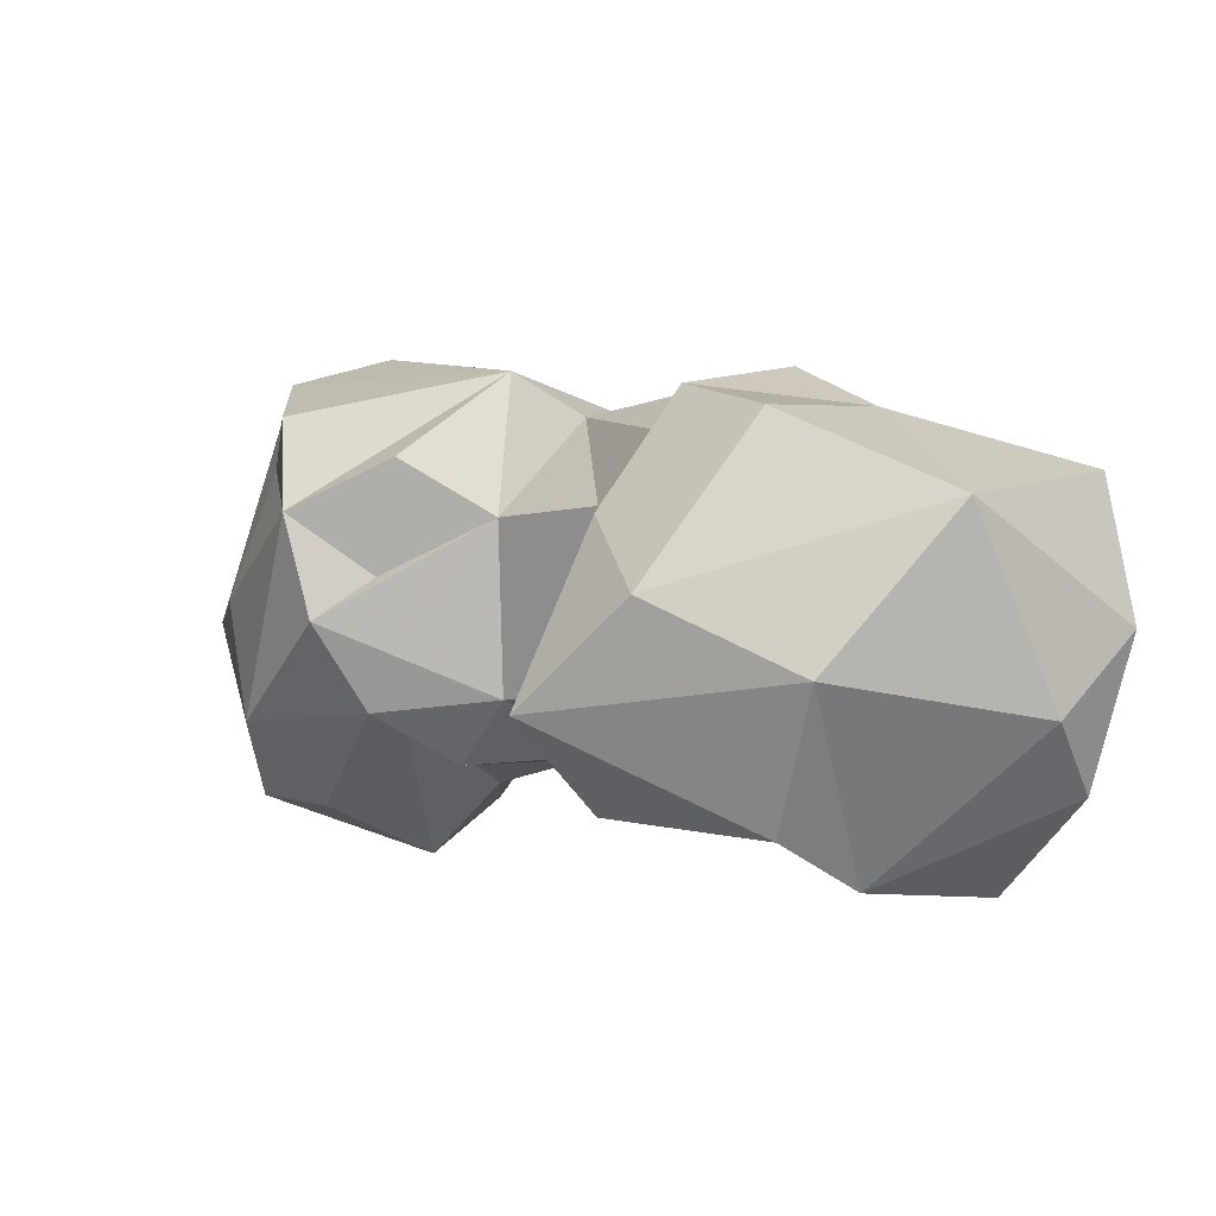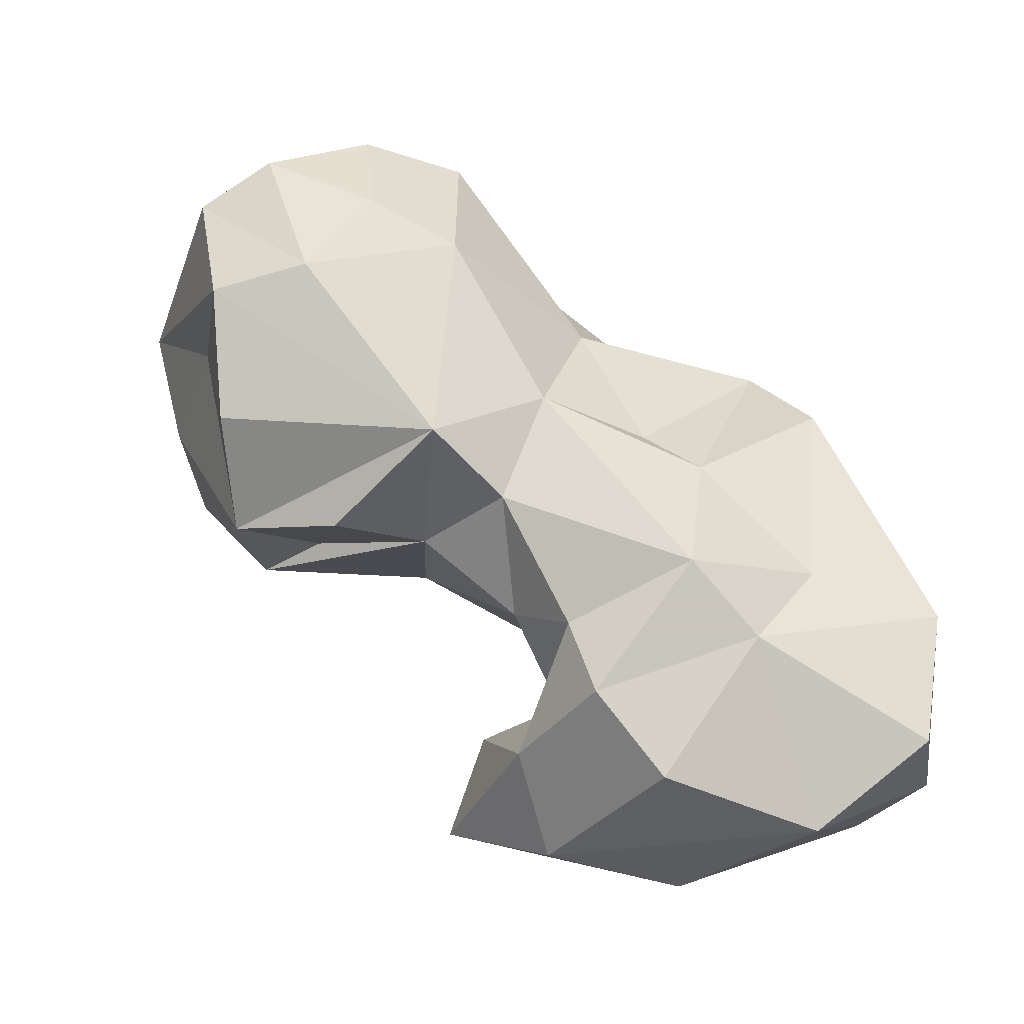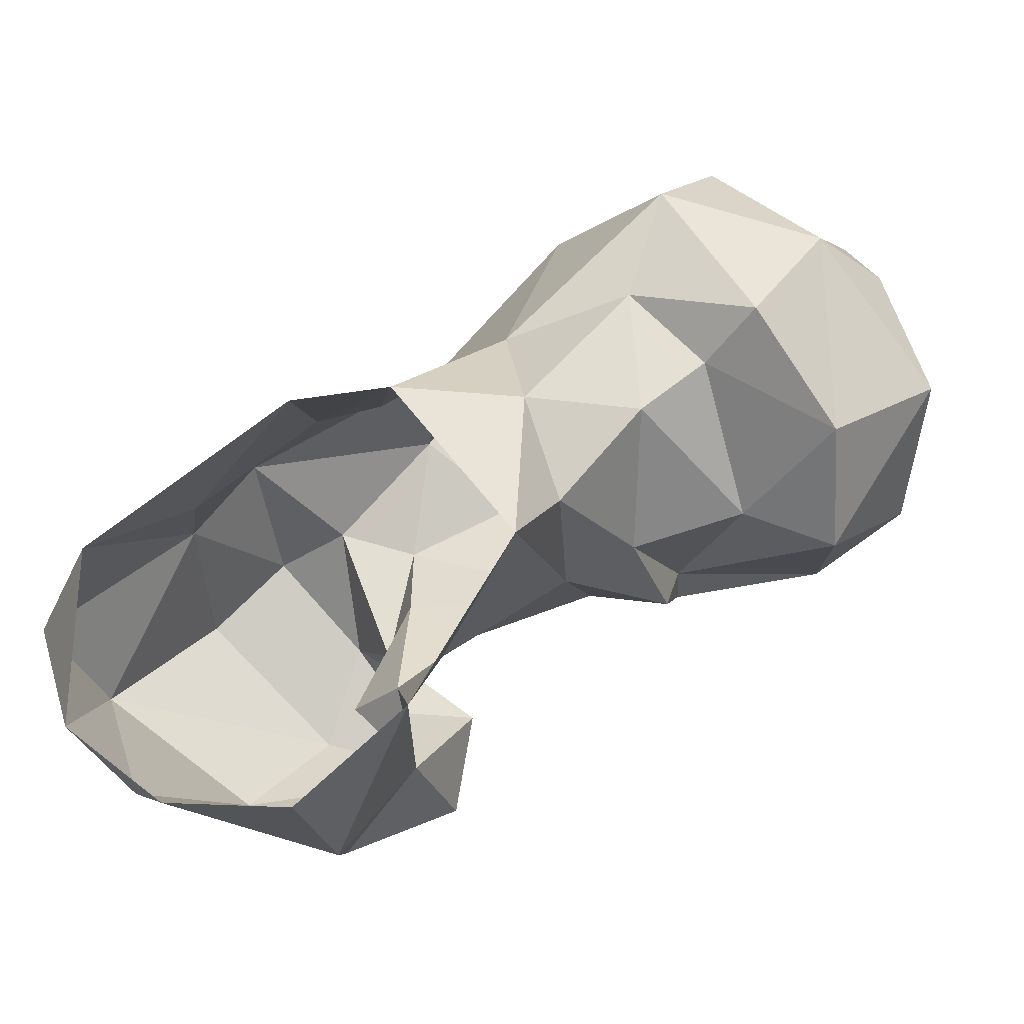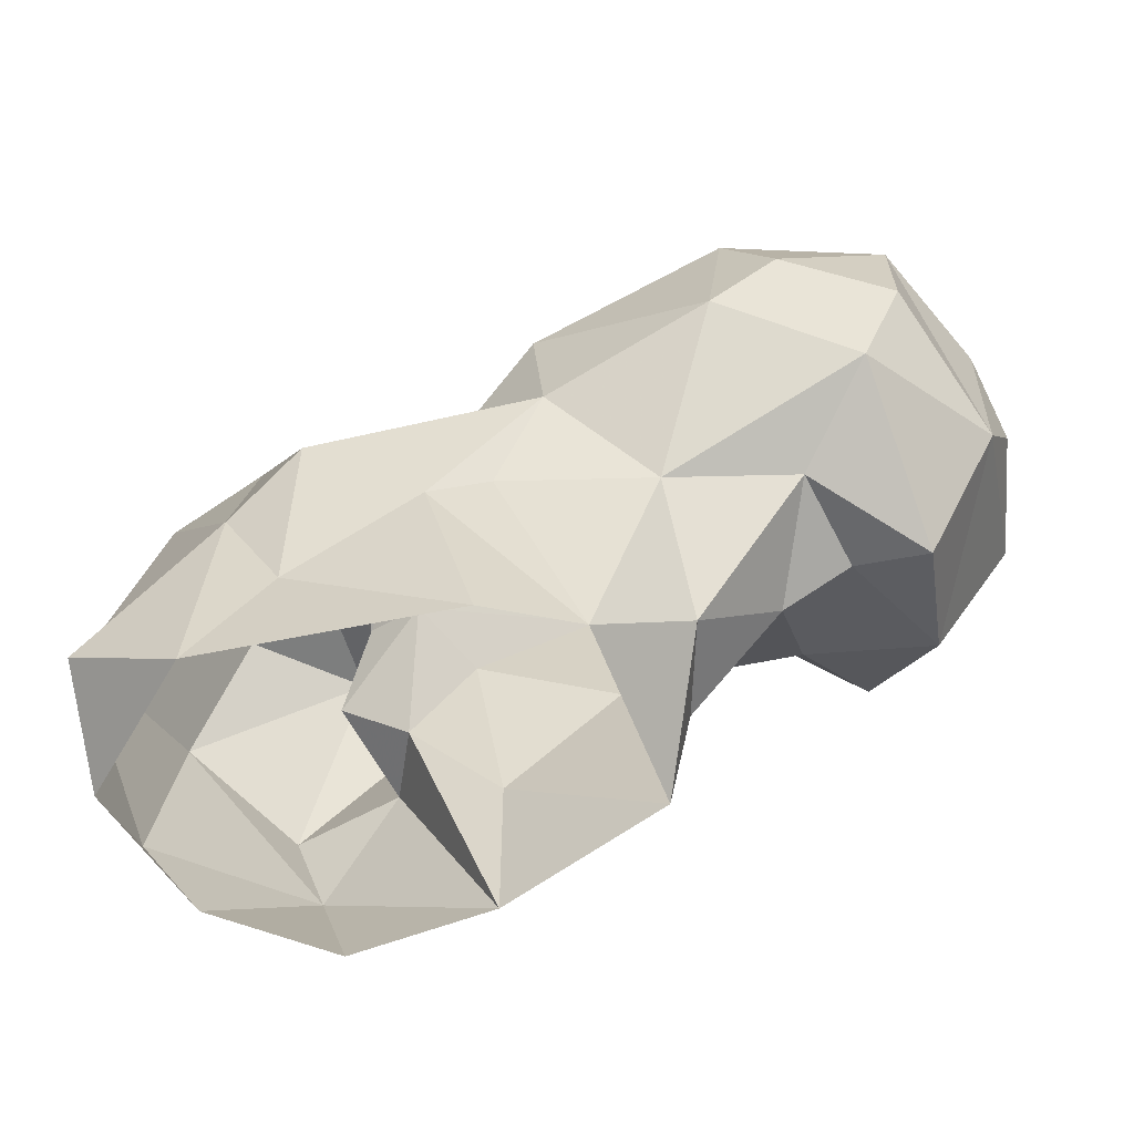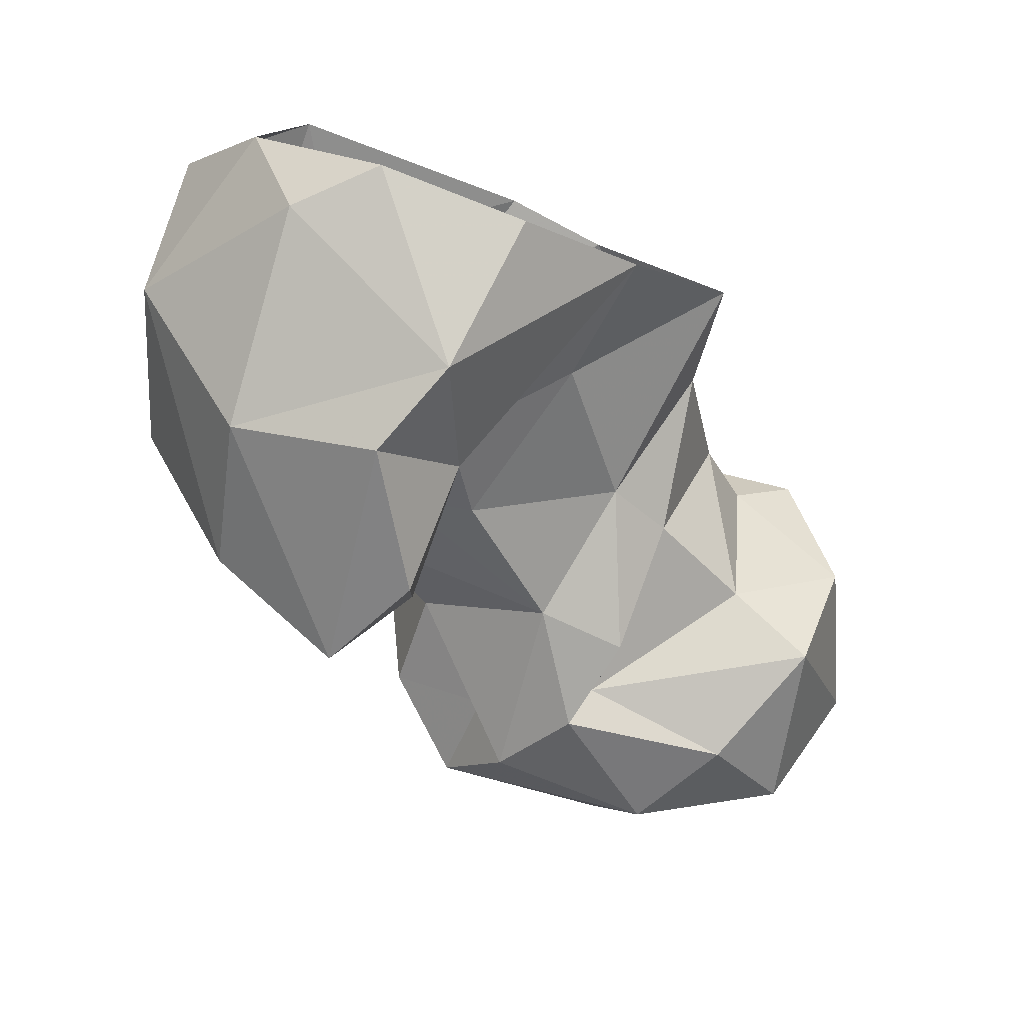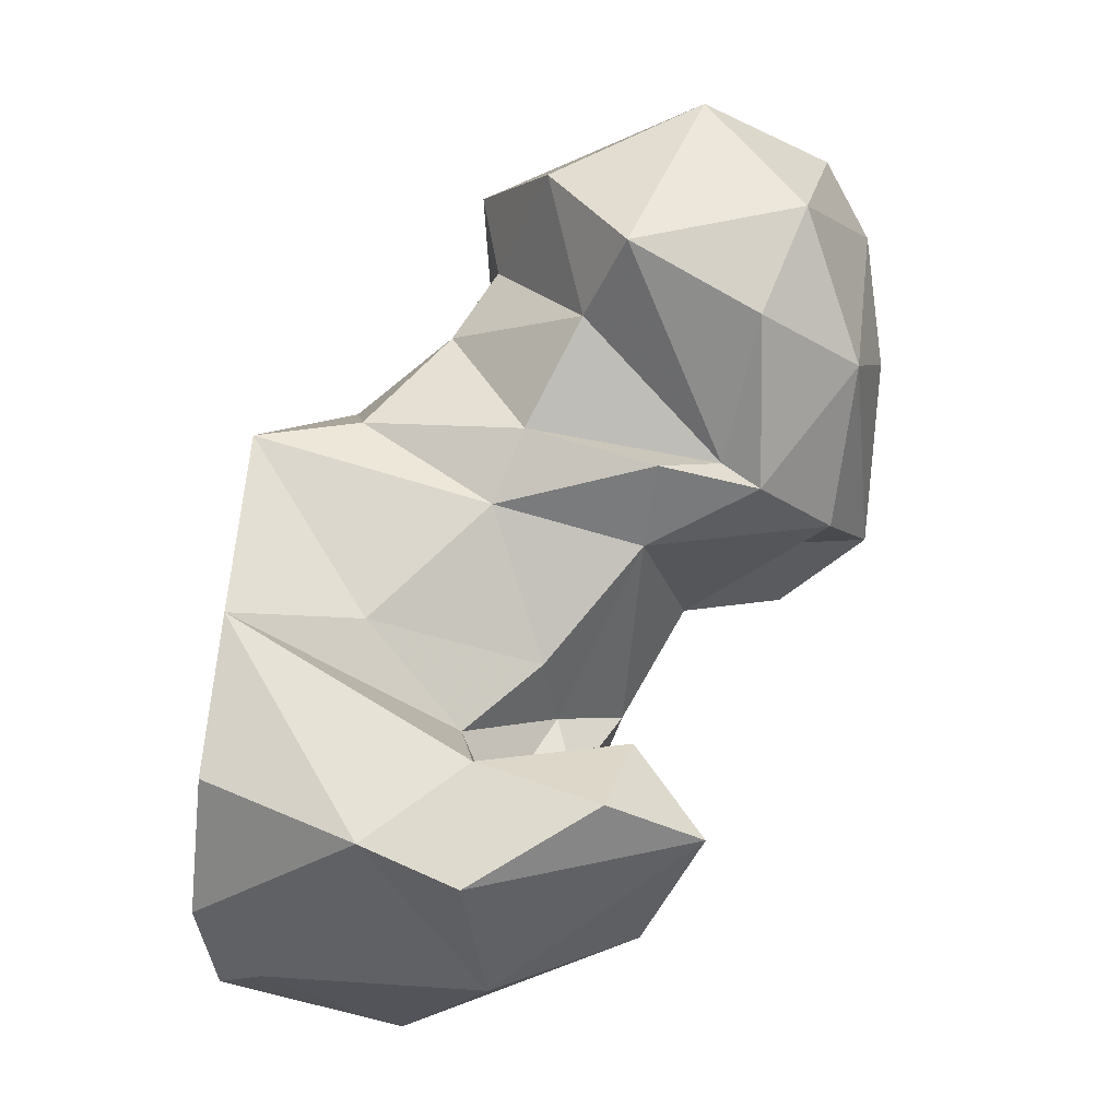
<metadata>
{"format":"obj","ext":"obj","renderer":"f3d","projection":"perspective","resolution":1024,"background":"white","views":[{"elev":-43.5,"azim":64.4,"up":"+Y"},{"elev":24.3,"azim":60.6,"up":"+Y"},{"elev":-4.3,"azim":-159.8,"up":"+Y"},{"elev":-61.9,"azim":160.0,"up":"+Z"},{"elev":-79.5,"azim":158.2,"up":"+Y"},{"elev":-65.0,"azim":-96.6,"up":"+Y"}]}
</metadata>
<code>
v 344 152.3 -0.09037
v 359.9 152.5 0.09942
v 330.8 163.2 0.3793
v 373.6 160.7 2.748
v 370.3 180.6 0.3672
v 380.4 171.8 8.938
v 318.7 181.2 0.5544
v 321.4 196.8 10.73
v 344.9 196.2 0.4503
v 333.4 197.3 1.665
v 367.2 153 7.528
v 345.9 146.1 16.17
v 362.8 185.8 12.87
v 332.5 168.5 14.45
v 317.7 185.4 11.71
v 322 177.3 26.34
v 351 196.2 20.74
v 379.3 163.6 22.75
v 364.6 150.7 30.97
v 328.2 205.2 23.01
v 369.2 183.7 24.73
v 311 196.1 20.31
v 342.7 165 25.56
v 349.6 145.5 26.8
v 340.8 155.7 26.84
v 314.6 181.2 28.88
v 363.9 192.1 30.21
v 344.3 198.2 24.19
v 337 170.9 33.46
v 313.8 209.8 24.82
v 304.8 201.6 24.64
v 298.2 207.1 22.14
v 350.1 162.4 30.01
v 290.8 193.9 28.58
v 311.6 222.6 30.68
v 373.8 172.5 39.51
v 302.9 185.1 33.7
v 293.7 216.9 34.89
v 341 150 40.1
v 327.4 219.2 39.68
v 345.4 174.8 35.91
v 324.5 176.2 42.68
v 341 204.2 35.66
v 361 157.7 46.41
v 349.2 168.8 38.16
v 314.7 175.1 42.9
v 292.9 181.4 37.04
v 282.8 200 44.54
v 308.4 226.7 41.3
v 340 161.3 43.16
v 346.1 153.8 51.13
v 366.4 180.7 43.78
v 346.3 195.8 43.98
v 288.8 213.5 44.47
v 321 223.8 46.83
v 348.1 181.7 43.5
v 315.4 179.1 49.82
v 357.2 184.3 41.8
v 342.1 203.7 50.43
v 316.7 176.4 53.97
v 357.7 169.8 48.38
v 294.5 218.6 51.43
v 337.1 187.8 49.18
v 288.7 186.2 55.39
v 308.1 226.1 53.96
v 298.4 178.9 51.54
v 289.9 202 48.22
v 325.2 219.2 57.51
v 336.5 192 60.19
v 288.4 202.7 59
v 306.4 221.5 61.97
v 322 181 62.66
v 303.9 181.9 62.83
v 326.6 185.2 57.71
v 320 216.1 66.59
v 326.9 189.6 68.14
v 296.2 201.9 64.66
v 307.9 194 67.23
v 326.5 203.3 69.19
v 316 206.8 66.22
f 75 80 79
f 76 79 80
f 76 80 78
f 77 78 80
f 59 79 76
f 72 76 73
f 64 73 77
f 72 74 76
f 68 71 75
f 70 77 71
f 64 77 70
f 69 76 74
f 73 78 77
f 60 72 73
f 65 71 68
f 64 66 73
f 57 60 66
f 48 70 67
f 75 77 80
f 42 72 60
f 62 71 65
f 59 69 63
f 54 67 62
f 47 66 64
f 42 63 72
f 47 57 66
f 44 61 51
f 50 51 61
f 48 67 54
f 53 63 56
f 47 64 48
f 38 62 65
f 46 60 57
f 42 60 46
f 40 68 59
f 36 52 44
f 44 52 61
f 42 56 63
f 45 61 58
f 38 54 62
f 34 47 48
f 40 59 43
f 9 17 13
f 16 29 42
f 29 41 42
f 55 65 68
f 22 26 37
f 27 53 58
f 62 70 71
f 12 24 25
f 3 14 7
f 19 44 51
f 26 46 57
f 59 75 79
f 45 50 61
f 24 51 39
f 38 48 54
f 62 67 70
f 21 27 52
f 49 65 55
f 27 58 52
f 25 39 50
f 19 51 24
f 17 28 43
f 25 50 33
f 63 74 72
f 5 21 6
f 35 38 49
f 34 48 38
f 33 50 45
f 17 43 27
f 21 52 36
f 20 40 43
f 24 39 25
f 20 43 28
f 53 59 63
f 23 41 29
f 11 19 12
f 18 44 19
f 32 34 38
f 15 26 22
f 35 55 40
f 23 33 41
f 33 45 41
f 22 37 31
f 13 27 21
f 7 15 8
f 3 25 23
f 18 21 36
f 41 45 56
f 30 32 35
f 14 23 29
f 8 30 20
f 52 58 61
f 31 34 32
f 5 13 21
f 30 31 32
f 7 16 15
f 8 22 30
f 38 65 49
f 2 4 11
f 15 16 26
f 18 36 44
f 10 20 28
f 7 14 16
f 3 12 25
f 13 17 27
f 71 77 75
f 53 56 58
f 22 31 30
f 37 57 47
f 59 76 69
f 32 38 35
f 59 68 75
f 27 43 53
f 23 25 33
f 39 51 50
f 60 73 66
f 43 59 53
f 35 49 55
f 10 28 17
f 16 42 46
f 11 18 19
f 45 58 56
f 1 2 12
f 8 20 10
f 48 64 70
f 9 10 17
f 4 18 11
f 40 55 68
f 31 37 34
f 73 76 78
f 41 56 42
f 6 21 18
f 4 5 6
f 12 19 24
f 63 69 74
f 3 23 14
f 20 30 35
f 2 11 12
f 5 9 13
f 26 57 37
f 16 46 26
f 4 6 18
f 34 37 47
f 8 15 22
f 7 8 10
f 14 29 16
f 20 35 40
f 1 12 3

</code>
